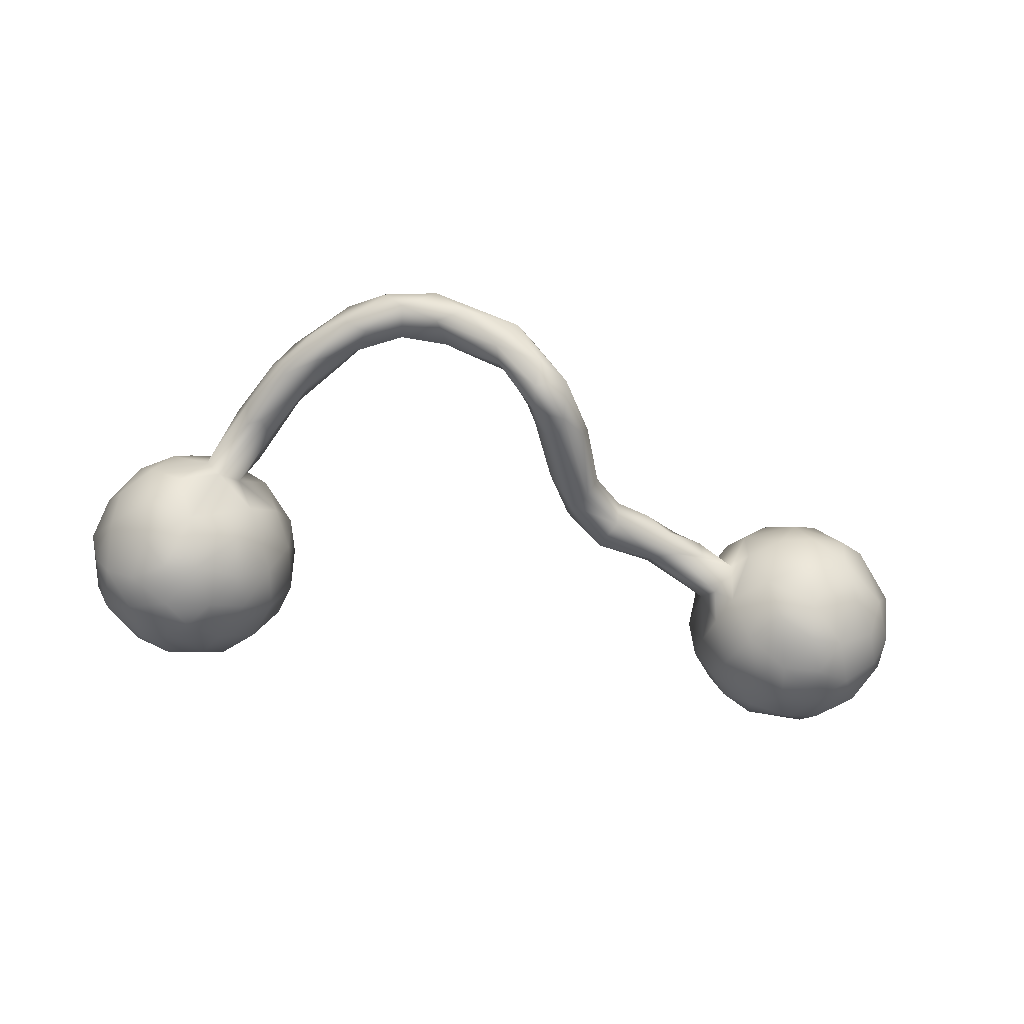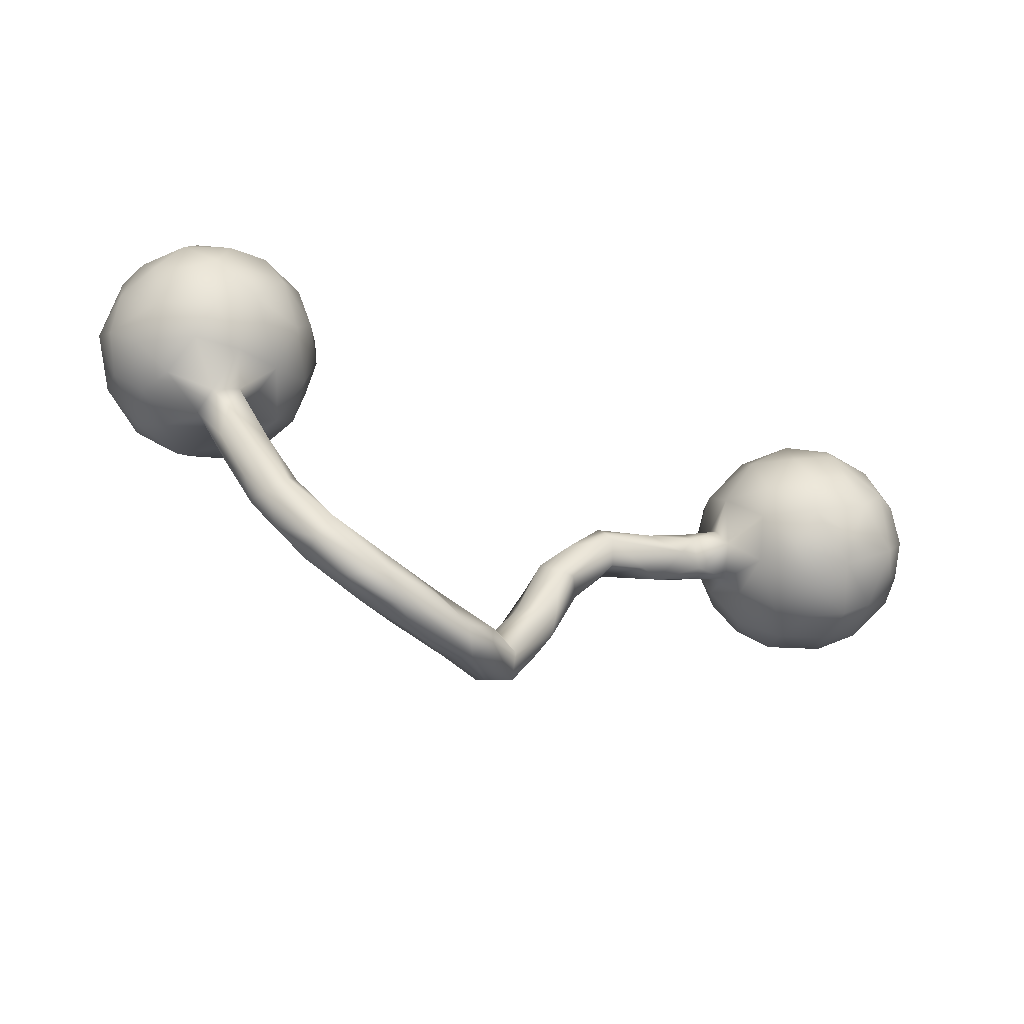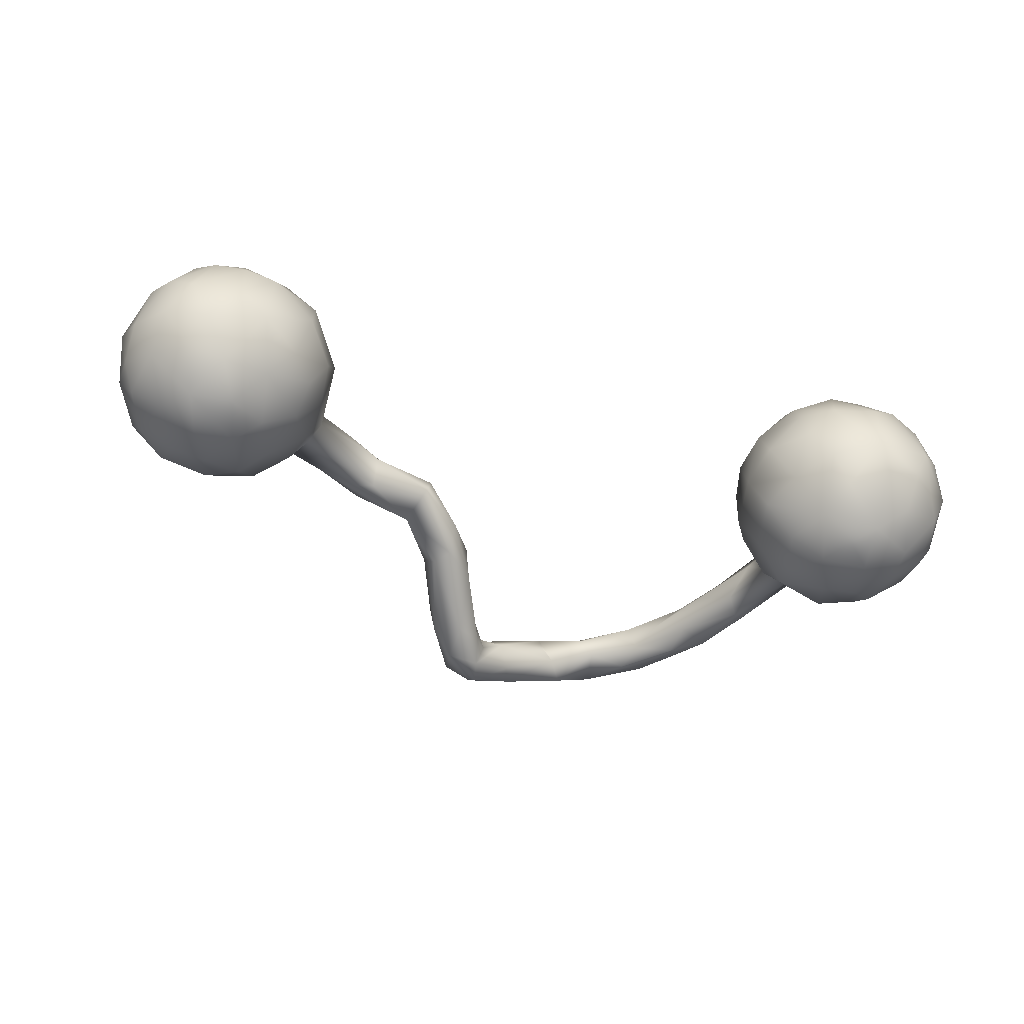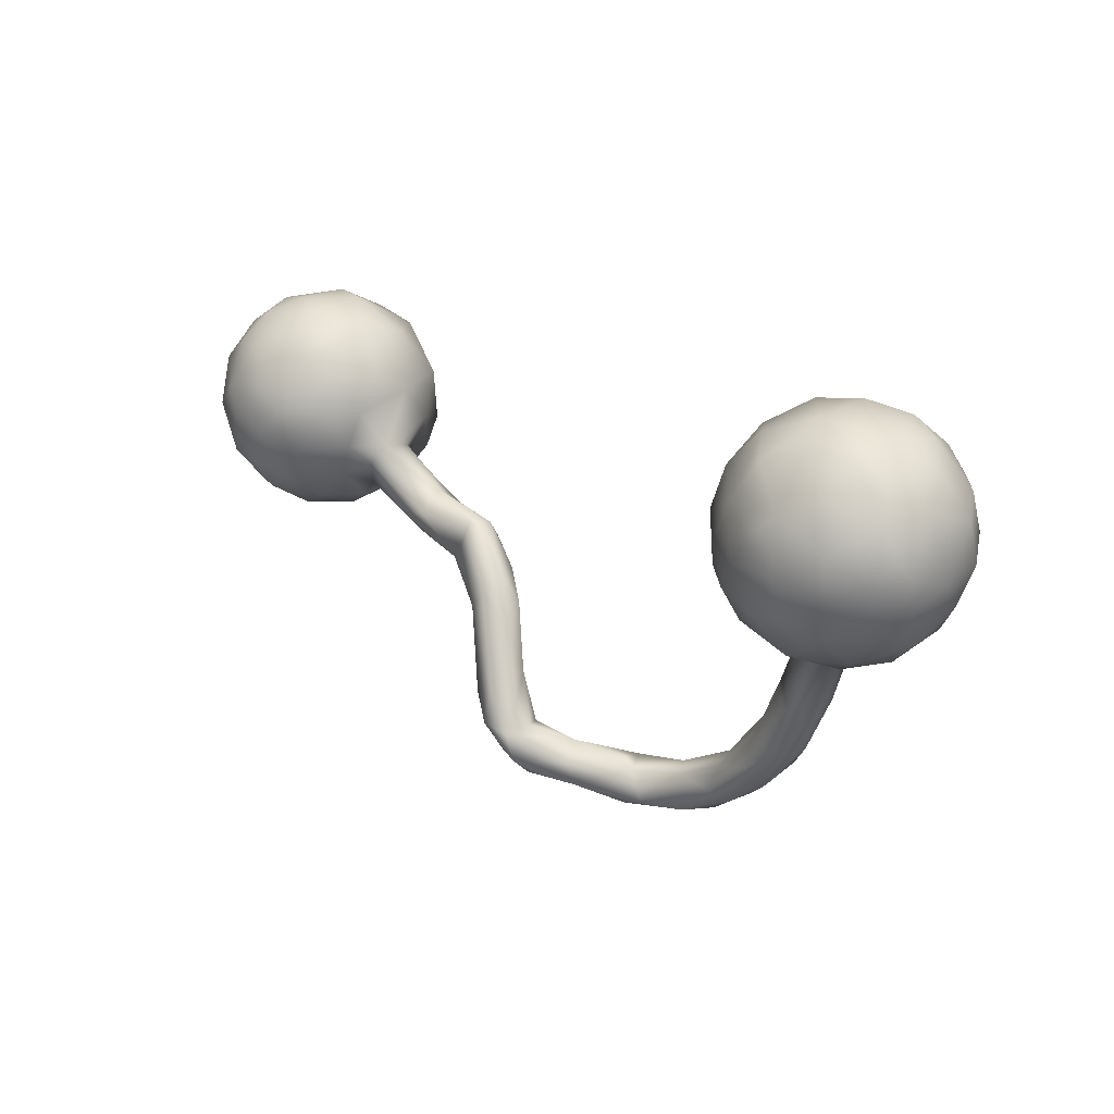
<metadata>
{"format":"obj","ext":"obj","renderer":"f3d","projection":"perspective","resolution":1024,"background":"white","views":[{"elev":-60.9,"azim":-10.5,"up":"+Z"},{"elev":-51.7,"azim":-21.4,"up":"+Y"},{"elev":-54.8,"azim":163.5,"up":"+Z"},{"elev":21.3,"azim":-134.9,"up":"+Y"}]}
</metadata>
<code>
v 0.9068 0.09137 0.02427
v 0.8882 0.04015 -0.0683
v 0.8915 0.02056 0.05471
v 0.8858 -0.01704 0.009222
v 0.8833 0.1657 -0.04081
v 0.8699 0.1812 0.07198
v 0.884 0.1021 -0.08467
v 0.8723 0.05149 0.1219
v 0.8306 0.227 -0.06751
v 0.8377 0.1079 0.1631
v 0.8452 -0.05238 -0.07109
v 0.8572 0.06617 -0.1312
v 0.7978 0.2328 0.1175
v 0.7922 0.08736 -0.1861
v 0.7847 0.07562 0.2043
v 0.835 0.2418 0.02806
v 0.7913 0.2722 -0.01338
v 0.8496 -0.03713 0.09276
v 0.8555 0.1587 0.1258
v 0.8225 -0.0234 0.1466
v 0.753 -0.1235 -0.04472
v 0.811 -0.09637 0.05074
v 0.8361 0.1638 -0.1315
v 0.7436 0.1369 -0.1963
v 0.7546 -0.002097 -0.1852
v 0.8277 -0.008451 -0.138
v 0.7663 0.2118 -0.1484
v 0.7767 0.1753 0.1831
v 0.7474 0.2628 -0.09822
v 0.7751 -0.08551 -0.1084
v 0.7592 0.2728 0.08001
v 0.6907 -0.007929 -0.1932
v 0.7184 -0.05821 0.1745
v 0.7213 0.06127 -0.2076
v 0.6998 0.2421 0.1554
v 0.7597 -0.126 0.03164
v 0.6969 0.2931 0.05549
v 0.6915 0.07758 0.2243
v 0.6585 -0.1236 0.07495
v 0.6662 -0.1192 -0.07946
v 0.6625 0.1449 -0.1989
v 0.6781 0.145 0.2169
v 0.7334 0.01192 0.212
v 0.6965 0.2126 -0.1661
v 0.6853 -0.1376 0.004225
v 0.718 -0.09651 0.1349
v 0.7006 0.2939 -0.04081
v 0.6361 0.2906 0.04407
v 0.6814 0.1888 0.1967
v 0.6283 -0.02592 0.189
v 0.6361 0.2747 -0.07888
v 0.6819 -0.06947 -0.1547
v 0.6154 -0.1256 -0.00519
v 0.6457 0.06499 -0.2089
v 0.6233 0.0501 0.2127
v 0.5858 -0.07823 -0.106
v 0.597 0.1075 -0.1891
v 0.6179 -0.03388 -0.1667
v 0.6075 0.2221 0.1547
v 0.6063 -0.08033 0.129
v 0.5236 0.1397 0.1418
v 0.5676 0.0309 -0.1692
v 0.6098 0.2006 -0.1577
v 0.5398 0.03715 0.1634
v 0.5646 0.2257 -0.09854
v 0.551 -0.08684 -0.02518
v 0.5918 0.118 0.1994
v 0.5432 0.2322 0.07421
v 0.5472 0.2499 -0.000124
v 0.525 -0.01673 -0.0997
v 0.5217 -0.05428 -0.02535
v 0.5021 0.0414 -0.1024
v 0.5363 -0.01732 0.1303
v 0.5551 -0.08163 0.06624
v 0.5356 0.1136 -0.147
v 0.4942 0.176 -0.0325
v 0.4986 -0.02456 0.04204
v 0.5236 0.1724 -0.1048
v 0.4833 0.06654 0.08194
v 0.4456 -0.08302 0.003265
v 0.495 -0.001713 -0.05263
v 0.4767 0.1381 0.02745
v 0.4902 0.1081 -0.07813
v 0.4803 0.02059 0.02986
v 0.4177 -0.04363 0.03907
v 0.4752 0.03102 -0.02685
v 0.4522 -0.07431 -0.03271
v 0.3907 -0.0809 -0.0553
v 0.3394 -0.0637 -0.05902
v 0.4032 -0.008574 0.01506
v 0.3655 -0.1172 -0.03191
v 0.3962 -0.08363 0.03008
v 0.3186 -0.1325 -0.002017
v 0.341 -0.029 -0.01052
v 0.3229 -0.06187 0.0284
v 0.2511 -0.1517 -0.003523
v 0.2504 -0.1302 -0.05646
v 0.217 -0.06739 0.00697
v 0.2223 -0.09974 0.02995
v 0.1872 -0.2256 -0.05147
v 0.2271 -0.05979 -0.03455
v 0.2377 -0.1168 0.03085
v 0.1549 -0.1425 0.00413
v 0.1709 -0.2003 -0.08509
v 0.1444 -0.1279 -0.0385
v 0.1639 -0.2233 -0.004352
v 0.1416 -0.3427 -0.06655
v 0.1318 -0.223 -6.9e-05
v 0.1284 -0.3531 -0.1137
v 0.1388 -0.3085 -0.03452
v 0.1028 -0.1911 -0.02786
v 0.08633 -0.2277 -0.0726
v 0.1448 -0.1695 -0.08189
v 0.06322 -0.4289 -0.06138
v 0.07532 -0.327 -0.1284
v 0.08952 -0.32 -0.03301
v 0.0803 -0.394 -0.1423
v 0.06353 -0.3105 -0.05571
v 0.07274 -0.4589 -0.1033
v 0.02042 -0.3982 -0.1435
v 0.01241 -0.4893 -0.09506
v -0.005681 -0.4461 -0.003597
v 0.03128 -0.4014 -0.05454
v 0.007081 -0.3895 -0.09469
v 0.01 -0.4519 -0.1344
v 0.02854 -0.3589 -0.1119
v -0.005068 -0.4913 -0.000156
v -0.06316 -0.4969 0.02948
v -0.06424 -0.4554 -0.06676
v -0.04407 -0.4249 -0.02807
v -0.03847 -0.5247 -0.01907
v -0.07721 -0.4937 -0.06478
v -0.141 -0.4469 0.04758
v -0.145 -0.4363 0.00822
v -0.2087 -0.5311 0.05812
v -0.2007 -0.5011 -0.01222
v -0.1435 -0.4799 0.06588
v -0.1709 -0.4513 -0.008044
v -0.1486 -0.5296 3.1e-05
v -0.2388 -0.4315 0.06174
v -0.2739 -0.506 0.02203
v -0.2451 -0.4619 0.1018
v -0.2452 -0.4989 0.101
v -0.2637 -0.4364 0.02505
v -0.3379 -0.4401 0.01545
v -0.3362 -0.3818 0.07921
v -0.3817 -0.4552 0.09106
v -0.3785 -0.34 0.04692
v -0.3102 -0.5051 0.06941
v -0.3828 -0.4467 0.02953
v -0.3551 -0.3868 0.02628
v -0.358 -0.4045 0.1096
v -0.4174 0.1268 0.05733
v -0.4273 -0.3608 0.01126
v -0.428 -0.2928 0.07804
v -0.4284 0.05706 -0.04859
v -0.4314 0.2385 -0.02913
v -0.4786 -0.3567 0.08464
v -0.4356 0.05298 0.05634
v -0.4113 0.1592 -0.04661
v -0.4438 0.1644 -0.1214
v -0.4532 -0.2384 0.06013
v -0.4474 -0.4 0.04391
v -0.4359 -0.2993 0.0189
v -0.4553 0.1386 0.1339
v -0.425 0.2146 0.0484
v -0.4491 -0.3293 0.1039
v -0.4849 0.2807 0.08384
v -0.4925 -0.2059 0.0849
v -0.4989 -0.336 0.03265
v -0.4809 0.3015 0.02213
v -0.5006 -0.172 0.003188
v -0.4998 0.1379 -0.1817
v -0.4739 0.2451 -0.1212
v -0.4589 0.07188 -0.1293
v -0.484 0.3003 -0.0453
v -0.4848 0.08204 0.1546
v -0.4909 0.2334 0.1397
v -0.5236 -0.2093 -0.00551
v -0.4665 -0.005405 -0.01186
v -0.552 -0.1955 -0.003946
v -0.4885 -0.3164 0.01026
v -0.5191 -0.09947 0.03145
v -0.5335 0.1691 0.192
v -0.5197 -0.3079 0.06102
v -0.5039 -0.003022 0.1059
v -0.5255 -0.2418 0.08787
v -0.5224 0.0668 -0.183
v -0.5573 -0.2284 0.02389
v -0.5331 0.3104 -0.1064
v -0.5408 0.3418 0.01454
v -0.5522 -0.06328 -0.01358
v -0.517 -0.03579 -0.0741
v -0.5763 0.2453 0.1805
v -0.5618 -0.05155 0.06603
v -0.5851 -0.02352 0.1356
v -0.5325 -0.000192 -0.1448
v -0.5757 -0.1311 0.07429
v -0.5721 0.2826 -0.1602
v -0.5626 0.3106 0.1182
v -0.6019 0.04721 -0.2029
v -0.5783 -0.1923 0.05167
v -0.5408 0.2161 -0.1899
v -0.6345 0.3017 0.1416
v -0.606 0.1838 -0.2168
v -0.5795 0.07309 0.2002
v -0.5675 0.1266 -0.2148
v -0.5987 0.1388 0.2116
v -0.5952 -0.07732 -0.02354
v -0.6482 0.2241 -0.2056
v -0.6295 0.3579 0.02572
v -0.6255 -0.08367 0.006435
v -0.6459 0.3162 -0.1318
v -0.6314 -0.03222 -0.1445
v -0.6545 0.1359 -0.222
v -0.6118 -0.07228 0.06125
v -0.6872 0.3314 0.08142
v -0.6731 -0.02519 0.1344
v -0.6245 0.3473 -0.07826
v -0.6543 0.03183 0.1857
v -0.6722 0.1393 0.2095
v -0.7044 0.2611 -0.1691
v -0.7323 0.1749 -0.1934
v -0.7243 -0.03163 -0.1035
v -0.6501 0.219 0.1974
v -0.7415 0.3246 -0.04394
v -0.6698 0.05661 -0.203
v -0.7121 0.273 0.1457
v -0.7034 -0.05776 0.05751
v -0.6736 -0.06999 -0.05764
v -0.7366 -0.05328 -0.005462
v -0.7202 0.1157 0.1902
v -0.7177 0.02497 -0.1671
v -0.7199 0.3088 -0.1049
v -0.7331 0.1046 -0.1909
v -0.7444 0.3109 0.06089
v -0.771 -0.008812 0.06938
v -0.76 0.04022 0.1397
v -0.7373 0.2215 0.1645
v -0.7813 0.1406 0.1487
v -0.7952 0.002156 -0.02969
v -0.7916 0.1244 -0.1466
v -0.798 0.0382 -0.09584
v -0.7943 0.2765 0.01071
v -0.8031 0.2301 0.0885
v -0.7898 0.2251 -0.1255
v -0.8261 0.05735 0.02629
v -0.8302 0.1982 0.04691
v -0.8238 0.1335 -0.09482
v -0.8269 0.1153 0.07578
v -0.8219 0.2312 -0.04707
v -0.8446 0.1176 -0.03216
f 191 176 190
f 167 187 158
f 152 155 167
f 167 155 169
f 73 79 77
f 61 82 79
f 229 237 231
f 180 159 186
f 244 251 248
f 171 157 176
f 244 226 251
f 219 226 211
f 211 191 219
f 39 46 60
f 46 50 60
f 20 33 46
f 167 169 187
f 74 60 73
f 60 50 73
f 46 33 50
f 20 43 33
f 18 8 20
f 20 8 15
f 187 198 202
f 187 169 198
f 169 195 198
f 64 79 73
f 8 19 10
f 198 195 216
f 79 64 61
f 229 216 218
f 196 218 216
f 195 196 216
f 195 186 196
f 68 82 61
f 28 19 13
f 19 6 13
f 218 237 229
f 186 159 177
f 59 68 61
f 59 48 68
f 35 48 59
f 35 37 48
f 35 31 37
f 13 31 35
f 237 238 247
f 159 165 177
f 159 153 165
f 247 238 250
f 153 166 165
f 252 250 248
f 250 245 248
f 166 171 168
f 245 244 248
f 245 236 244
f 168 171 191
f 236 226 244
f 236 217 226
f 217 211 226
f 200 191 211
f 33 43 50
f 73 50 64
f 55 64 50
f 50 43 55
f 43 38 55
f 43 20 15
f 8 10 15
f 55 67 64
f 64 67 61
f 67 42 59
f 28 49 42
f 15 28 42
f 15 10 28
f 10 19 28
f 67 59 61
f 42 49 59
f 49 35 59
f 28 35 49
f 28 13 35
f 237 218 238
f 196 220 218
f 196 206 220
f 196 186 206
f 177 206 186
f 238 240 250
f 165 166 178
f 250 240 245
f 178 168 200
f 178 166 168
f 239 228 245
f 228 236 245
f 217 236 228
f 204 217 228
f 200 168 191
f 204 211 217
f 204 200 211
f 55 42 67
f 38 42 55
f 43 15 38
f 15 42 38
f 218 220 238
f 220 232 238
f 206 221 220
f 208 221 206
f 177 184 206
f 238 232 240
f 220 221 232
f 206 184 208
f 165 178 184
f 177 165 184
f 232 239 240
f 232 221 239
f 208 225 221
f 208 194 225
f 208 184 194
f 178 194 184
f 240 239 245
f 239 225 228
f 221 225 239
f 225 204 228
f 225 194 204
f 194 178 200
f 204 194 200
f 100 106 110
f 118 108 111
f 118 111 112
f 100 110 107
f 110 106 108
f 116 110 108
f 116 108 118
f 110 114 107
f 114 110 116
f 114 116 123
f 123 116 118
f 127 114 122
f 114 123 122
f 122 123 130
f 130 129 138
f 129 132 138
f 130 138 134
f 138 132 136
f 127 122 128
f 119 127 131
f 131 127 128
f 132 131 139
f 132 139 136
f 203 210 199
f 199 210 213
f 222 210 223
f 210 203 205
f 205 215 210
f 210 215 223
f 174 161 203
f 161 173 203
f 203 173 207
f 203 207 205
f 215 227 235
f 223 215 235
f 223 235 242
f 173 175 188
f 173 188 207
f 227 233 235
f 235 233 242
f 242 233 243
f 51 29 44
f 188 175 197
f 201 188 197
f 227 201 214
f 227 214 233
f 233 214 224
f 27 44 29
f 51 44 63
f 51 63 65
f 63 75 78
f 63 78 65
f 201 197 214
f 78 75 83
f 23 7 12
f 75 62 72
f 83 75 72
f 7 2 12
f 62 70 72
f 12 2 26
f 2 11 26
f 62 56 70
f 11 30 26
f 52 40 56
f 30 21 52
f 52 21 40
f 104 100 109
f 100 107 109
f 104 109 117
f 113 104 115
f 104 117 115
f 113 115 112
f 112 115 126
f 118 112 126
f 118 126 124
f 118 124 123
f 124 126 120
f 109 107 119
f 119 107 114
f 130 123 124
f 130 124 120
f 120 125 129
f 120 129 130
f 119 114 127
f 121 119 131
f 125 121 132
f 132 121 131
f 125 132 129
f 205 207 215
f 207 188 201
f 207 201 215
f 201 227 215
f 44 41 63
f 27 23 24
f 23 14 24
f 27 24 44
f 44 24 41
f 63 41 57
f 41 54 57
f 63 57 75
f 14 34 24
f 41 24 54
f 24 34 54
f 57 54 62
f 75 57 62
f 23 12 14
f 14 12 26
f 14 25 34
f 34 25 32
f 54 34 32
f 54 32 58
f 54 58 62
f 14 26 25
f 32 25 52
f 32 52 58
f 62 58 56
f 25 26 30
f 25 30 52
f 52 56 58
f 115 117 120
f 115 120 126
f 109 119 117
f 120 117 125
f 117 119 125
f 119 121 125
f 181 189 212
f 1 3 4
f 77 71 74
f 71 77 80
f 87 71 80
f 80 77 85
f 80 85 92
f 85 90 95
f 92 85 95
f 95 90 94
f 102 92 95
f 95 94 98
f 102 95 99
f 99 95 98
f 99 98 103
f 98 101 105
f 103 98 105
f 71 66 74
f 80 92 91
f 92 93 91
f 92 102 93
f 93 102 96
f 99 103 102
f 102 103 108
f 108 103 111
f 103 105 111
f 164 182 179
f 164 179 172
f 181 179 182
f 181 182 189
f 11 4 22
f 45 39 53
f 53 74 66
f 96 102 106
f 106 102 108
f 148 151 164
f 164 151 154
f 164 154 182
f 144 151 146
f 146 151 148
f 151 145 154
f 154 150 182
f 182 150 163
f 182 163 170
f 151 144 145
f 145 150 154
f 122 130 133
f 133 130 134
f 133 134 138
f 133 138 140
f 138 136 144
f 138 144 140
f 144 136 141
f 145 144 141
f 150 141 149
f 128 122 133
f 128 133 137
f 135 131 128
f 139 131 135
f 128 143 135
f 128 137 143
f 139 135 141
f 141 135 149
f 190 199 219
f 219 199 213
f 213 222 234
f 174 203 190
f 203 199 190
f 222 223 246
f 234 222 246
f 246 223 242
f 246 242 249
f 174 160 161
f 161 160 175
f 17 29 47
f 47 29 51
f 51 65 69
f 233 224 243
f 9 29 17
f 9 27 29
f 69 65 76
f 76 65 78
f 175 156 193
f 156 180 193
f 175 193 197
f 197 193 214
f 214 230 224
f 5 23 9
f 76 78 83
f 193 209 214
f 83 72 86
f 5 1 7
f 7 1 2
f 70 81 72
f 72 81 86
f 86 81 89
f 94 86 89
f 94 89 101
f 2 1 4
f 2 4 11
f 56 66 70
f 70 66 71
f 70 71 81
f 81 71 88
f 71 87 88
f 89 81 88
f 88 87 91
f 88 97 89
f 89 97 101
f 101 97 113
f 113 97 104
f 105 101 113
f 56 53 66
f 87 80 91
f 88 91 97
f 91 93 97
f 97 93 96
f 97 96 100
f 97 100 104
f 105 113 112
f 105 112 111
f 21 11 22
f 21 22 36
f 11 21 30
f 21 36 45
f 21 45 40
f 40 45 53
f 40 53 56
f 100 96 106
f 136 139 141
f 213 210 222
f 161 175 173
f 9 23 27
f 5 7 23
f 145 141 150
f 214 209 230
f 230 231 224
f 249 242 243
f 150 149 147
f 150 147 163
f 146 140 144
f 162 148 164
f 45 36 39
f 22 4 18
f 182 170 189
f 98 94 101
f 90 86 94
f 84 90 85
f 84 86 90
f 209 181 212
f 209 179 181
f 192 179 209
f 192 172 179
f 183 172 192
f 86 84 79
f 86 79 82
f 83 86 82
f 1 5 6
f 230 212 231
f 209 212 230
f 193 192 209
f 193 180 192
f 82 76 83
f 16 5 9
f 6 5 16
f 224 231 241
f 243 224 241
f 82 69 76
f 16 9 17
f 48 51 69
f 47 51 48
f 37 47 48
f 17 47 37
f 241 247 252
f 243 241 252
f 160 156 175
f 249 243 252
f 157 160 174
f 251 249 252
f 246 249 251
f 157 174 176
f 174 190 176
f 226 246 251
f 226 234 246
f 219 213 234
f 219 234 226
f 191 190 219
f 149 143 147
f 135 143 149
f 143 137 142
f 143 152 147
f 143 142 152
f 133 140 142
f 137 133 142
f 147 158 163
f 147 152 158
f 142 146 152
f 142 140 146
f 163 158 170
f 158 152 167
f 170 158 185
f 155 148 162
f 152 146 155
f 146 148 155
f 53 39 74
f 39 60 74
f 36 46 39
f 36 22 46
f 22 20 46
f 22 18 20
f 189 185 202
f 185 187 202
f 170 185 189
f 158 187 185
f 155 162 169
f 4 3 18
f 3 8 18
f 162 164 172
f 74 73 77
f 3 1 8
f 212 189 202
f 169 162 183
f 162 172 183
f 77 84 85
f 84 77 79
f 8 1 19
f 212 202 216
f 198 216 202
f 169 183 195
f 1 6 19
f 212 229 231
f 212 216 229
f 192 195 183
f 192 186 195
f 180 186 192
f 6 16 13
f 241 231 237
f 156 159 180
f 68 69 82
f 16 17 31
f 13 16 31
f 241 237 247
f 156 153 159
f 160 153 156
f 48 69 68
f 31 17 37
f 247 250 252
f 160 166 153
f 166 160 157
f 248 251 252
f 157 171 166
f 171 176 191

</code>
